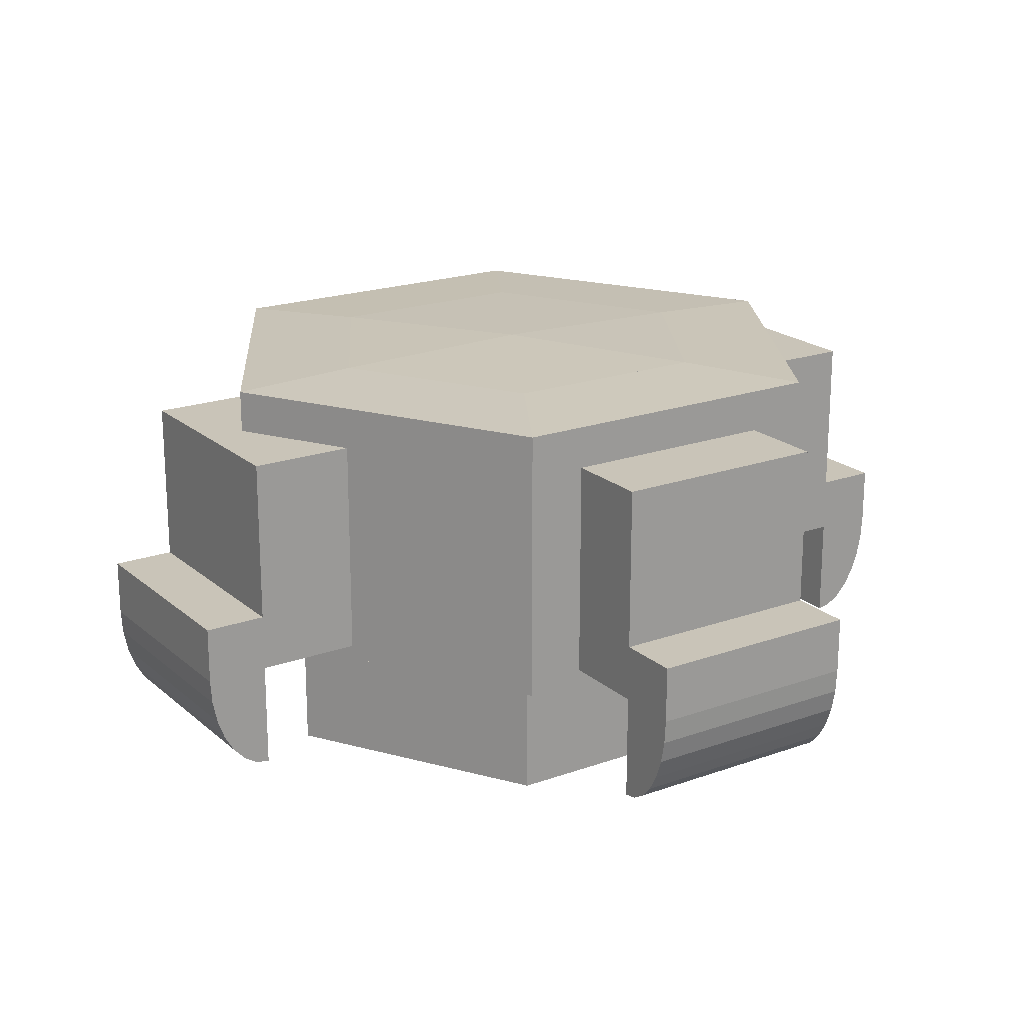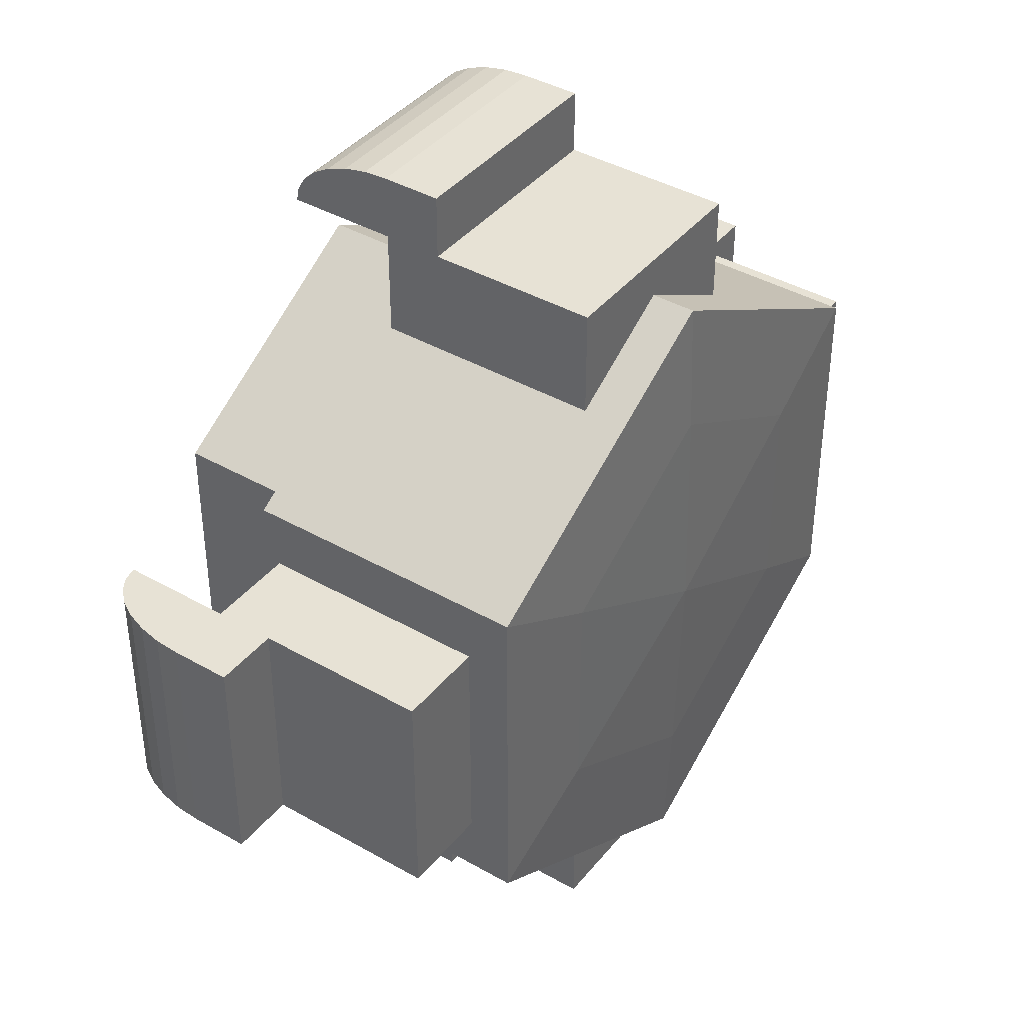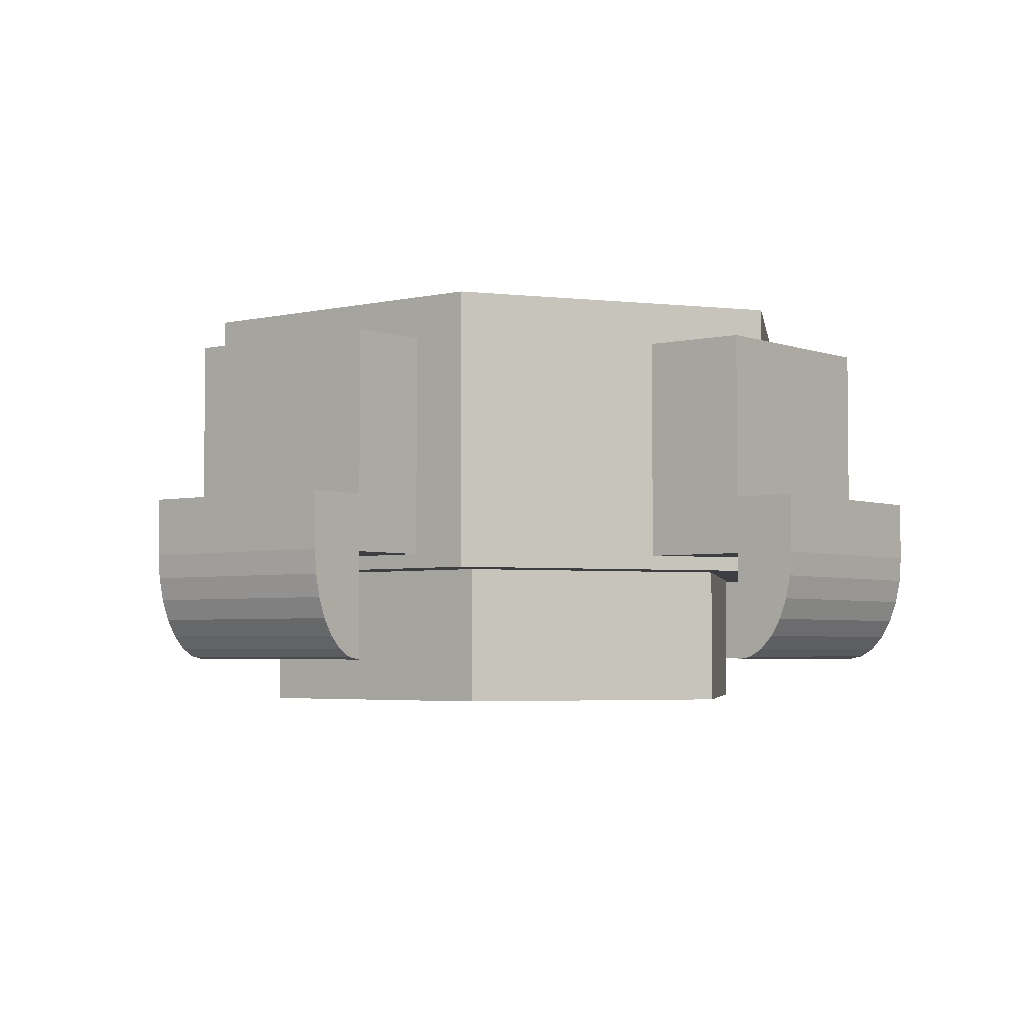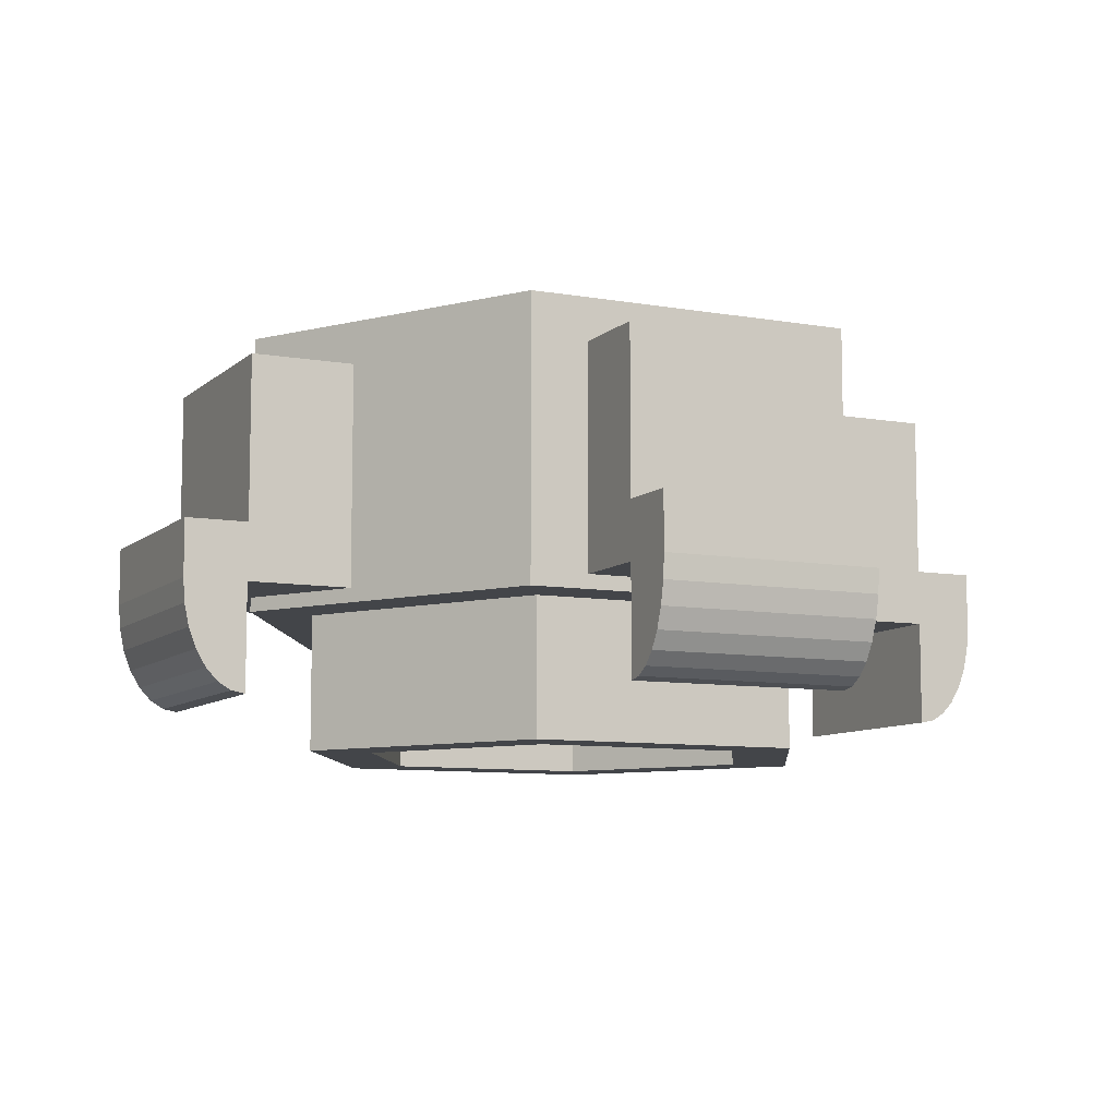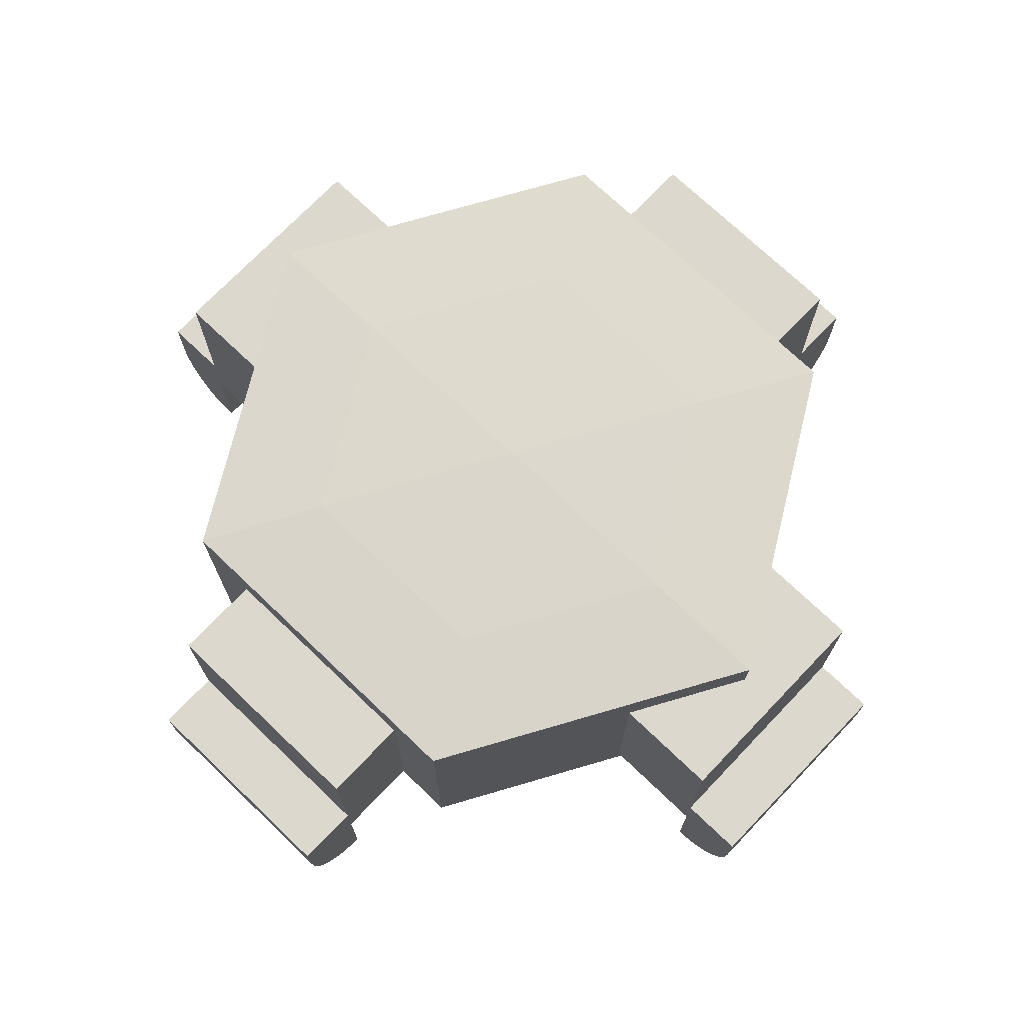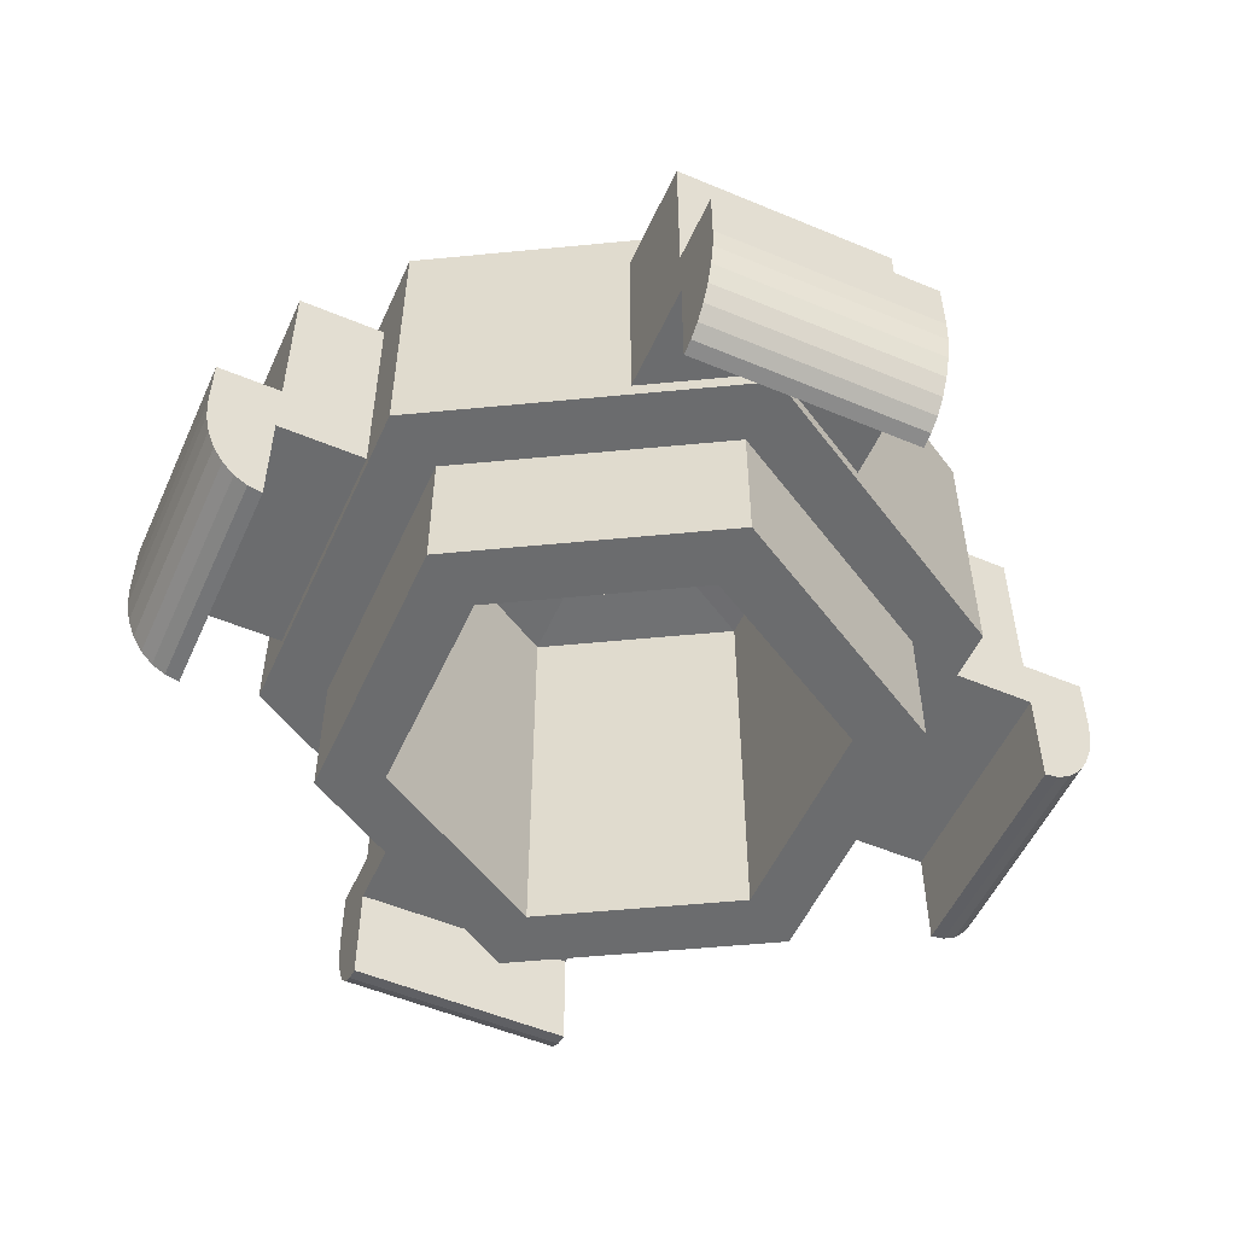
<metadata>
{"format":"obj","ext":"obj","renderer":"f3d","projection":"perspective","resolution":1024,"background":"white","views":[{"elev":20.1,"azim":56.6,"up":"+Y"},{"elev":40.4,"azim":125.1,"up":"+Z"},{"elev":-3.6,"azim":-51.3,"up":"+Y"},{"elev":-8.6,"azim":64.3,"up":"+Y"},{"elev":72.6,"azim":-46.3,"up":"+Y"},{"elev":-53.6,"azim":-24.1,"up":"+Y"}]}
</metadata>
<code>
o Circle.005
v 0 0.1974 -0.1658
v -0.1436 0.1974 -0.08289
v -0.1436 0.1974 0.08289
v 0 0.1974 0.1658
v 0.1436 0.1974 0.08289
v 0.1436 0.1974 -0.08289
v 0 0.1934 -0.269
v -0.2329 0.1934 -0.1345
v -0.2329 0.1934 0.1345
v 0 0.1934 0.269
v 0.2329 0.1934 0.1345
v 0.2329 0.1934 -0.1345
v 0.1436 -0.02648 -0.08289
v 0.1436 -0.02648 0.08289
v 0 -0.02648 0.1658
v -0.1436 -0.02648 0.08289
v -0.1436 -0.02648 -0.08289
v 0 -0.02648 -0.1658
v 0 -0.02648 -0.269
v -0.2329 -0.02648 -0.1345
v -0.2329 -0.02648 0.1345
v 0 -0.02648 0.269
v 0.2329 -0.02648 0.1345
v 0.2329 -0.02648 -0.1345
v 0.1436 0.1372 0.08289
v 0.1436 0.1372 -0.08289
v -0.1436 0.1372 -0.08289
v -0.1436 0.1372 0.08289
v 0 0.1372 -0.1658
v 0 0.1372 0.1658
v 0.1883 -0.02648 0.1087
v 0.1883 -0.02648 -0.1087
v -0.1883 -0.02648 0.1087
v 0 -0.02648 0.2174
v 0 -0.02648 -0.2174
v -0.1883 -0.02648 -0.1087
v 0.1436 -0.134 -0.08289
v 0.1436 -0.134 0.08289
v 0 -0.134 0.1658
v -0.1436 -0.134 0.08289
v 0 -0.134 -0.1658
v -0.1436 -0.134 -0.08289
v 0.1883 -0.134 -0.1087
v 0 -0.134 0.2174
v -0.1883 -0.134 -0.1087
v 0.1883 -0.134 0.1087
v -0.1883 -0.134 0.1087
v 0 -0.134 -0.2174
v 0 0.2014 -0
v 0.0878 0.1597 0.2027
v 0.0878 0.1597 0.3007
v 0.0878 -0.01521 0.2027
v 0.0878 -0.01521 0.3007
v -0.0878 0.1597 0.2027
v -0.0878 0.1597 0.3007
v -0.0878 -0.01521 0.2027
v -0.0878 -0.01521 0.3007
v 0.0878 0.02993 0.2027
v 0.0878 0.02993 0.3007
v -0.0878 0.02993 0.2027
v -0.0878 0.02993 0.3007
v 0.0878 0.02993 0.3503
v 0.0878 -0.01521 0.3503
v -0.0878 0.02993 0.3503
v 0.0878 -0.09978 0.3007
v 0.0878 -0.03403 0.3491
v 0.0878 -0.0519 0.3454
v 0.0878 -0.06794 0.3395
v 0.0878 -0.08133 0.3317
v 0.0878 -0.09141 0.3223
v 0.0878 -0.09766 0.3118
v -0.0878 -0.09978 0.3007
v -0.0878 -0.01521 0.3503
v -0.0878 -0.09766 0.3118
v -0.0878 -0.09141 0.3223
v -0.0878 -0.08133 0.3317
v -0.0878 -0.06794 0.3395
v -0.0878 -0.0519 0.3454
v -0.0878 -0.03403 0.3491
v 0.2027 0.1597 -0.0878
v 0.3007 0.1597 -0.0878
v 0.2027 -0.01521 -0.0878
v 0.3007 -0.01521 -0.0878
v 0.2027 0.1597 0.0878
v 0.3007 0.1597 0.0878
v 0.2027 -0.01521 0.0878
v 0.3007 -0.01521 0.0878
v 0.2027 0.02993 -0.0878
v 0.3007 0.02993 -0.0878
v 0.2027 0.02993 0.0878
v 0.3007 0.02993 0.0878
v 0.3503 0.02993 -0.0878
v 0.3503 -0.01521 -0.0878
v 0.3503 0.02993 0.0878
v 0.3007 -0.09978 -0.0878
v 0.3491 -0.03403 -0.0878
v 0.3454 -0.0519 -0.0878
v 0.3395 -0.06794 -0.0878
v 0.3317 -0.08133 -0.0878
v 0.3223 -0.09141 -0.0878
v 0.3118 -0.09766 -0.0878
v 0.3007 -0.09978 0.0878
v 0.3503 -0.01521 0.0878
v 0.3118 -0.09766 0.0878
v 0.3223 -0.09141 0.0878
v 0.3317 -0.08133 0.0878
v 0.3395 -0.06794 0.0878
v 0.3454 -0.0519 0.0878
v 0.3491 -0.03403 0.0878
v -0.2027 0.1597 0.0878
v -0.3007 0.1597 0.0878
v -0.2027 -0.01521 0.0878
v -0.3007 -0.01521 0.0878
v -0.2027 0.1597 -0.0878
v -0.3007 0.1597 -0.0878
v -0.2027 -0.01521 -0.0878
v -0.3007 -0.01521 -0.0878
v -0.2027 0.02993 0.0878
v -0.3007 0.02993 0.0878
v -0.2027 0.02993 -0.0878
v -0.3007 0.02993 -0.0878
v -0.3503 0.02993 0.0878
v -0.3503 -0.01521 0.0878
v -0.3503 0.02993 -0.0878
v -0.3007 -0.09978 0.0878
v -0.3491 -0.03403 0.0878
v -0.3454 -0.0519 0.0878
v -0.3395 -0.06794 0.0878
v -0.3317 -0.08133 0.0878
v -0.3223 -0.09141 0.0878
v -0.3118 -0.09766 0.0878
v -0.3007 -0.09978 -0.0878
v -0.3503 -0.01521 -0.0878
v -0.3118 -0.09766 -0.0878
v -0.3223 -0.09141 -0.0878
v -0.3317 -0.08133 -0.0878
v -0.3395 -0.06794 -0.0878
v -0.3454 -0.0519 -0.0878
v -0.3491 -0.03403 -0.0878
v -0.0878 0.1597 -0.2027
v -0.0878 0.1597 -0.3007
v -0.0878 -0.01521 -0.2027
v -0.0878 -0.01521 -0.3007
v 0.0878 0.1597 -0.2027
v 0.0878 0.1597 -0.3007
v 0.0878 -0.01521 -0.2027
v 0.0878 -0.01521 -0.3007
v -0.0878 0.02993 -0.2027
v -0.0878 0.02993 -0.3007
v 0.0878 0.02993 -0.2027
v 0.0878 0.02993 -0.3007
v -0.0878 0.02993 -0.3503
v -0.0878 -0.01521 -0.3503
v 0.0878 0.02993 -0.3503
v -0.0878 -0.09978 -0.3007
v -0.0878 -0.03403 -0.3491
v -0.0878 -0.0519 -0.3454
v -0.0878 -0.06794 -0.3395
v -0.0878 -0.08133 -0.3317
v -0.0878 -0.09141 -0.3223
v -0.0878 -0.09766 -0.3118
v 0.0878 -0.09978 -0.3007
v 0.0878 -0.01521 -0.3503
v 0.0878 -0.09766 -0.3118
v 0.0878 -0.09141 -0.3223
v 0.0878 -0.08133 -0.3317
v 0.0878 -0.06794 -0.3395
v 0.0878 -0.0519 -0.3454
v 0.0878 -0.03403 -0.3491
f 6 12 11 5
f 4 10 9 3
f 2 8 7 1
f 1 7 12 6
f 5 11 10 4
f 3 9 8 2
f 36 35 19 20
f 31 34 22 23
f 35 32 24 19
f 34 33 21 22
f 33 36 20 21
f 32 31 23 24
f 8 9 21 20
f 26 25 14 13
f 12 7 19 24
f 28 27 17 16
f 9 10 22 21
f 29 26 13 18
f 30 28 16 15
f 10 11 23 22
f 7 8 20 19
f 25 30 15 14
f 11 12 24 23
f 27 29 18 17
f 2 1 29 27
f 5 4 30 25
f 4 3 28 30
f 1 6 26 29
f 3 2 27 28
f 6 5 25 26
f 33 34 44 47
f 35 36 45 48
f 36 33 47 45
f 34 31 46 44
f 16 17 42 40
f 15 16 40 39
f 37 38 46 43
f 40 42 45 47
f 39 40 47 44
f 41 37 43 48
f 38 39 44 46
f 42 41 48 45
f 18 13 37 41
f 13 14 38 37
f 17 18 41 42
f 32 35 48 43
f 14 15 39 38
f 31 32 43 46
f 5 6 49
f 3 4 49
f 1 2 49
f 6 1 49
f 4 5 49
f 2 3 49
f 58 59 53 52
f 52 53 57 56
f 60 61 55 54
f 54 55 51 50
f 58 60 54 50
f 61 59 51 55
f 61 57 73 64
f 52 56 60 58
f 56 57 61 60
f 50 51 59 58
f 73 63 62 64
f 53 59 62 63
f 59 61 64 62
f 57 53 65 72
f 73 57 72 74 75 76 77 78 79
f 53 63 66 67 68 69 70 71 65
f 63 73 79 66
f 66 79 78 67
f 67 78 77 68
f 68 77 76 69
f 69 76 75 70
f 70 75 74 71
f 71 74 72 65
f 88 89 83 82
f 82 83 87 86
f 90 91 85 84
f 84 85 81 80
f 88 90 84 80
f 91 89 81 85
f 91 87 103 94
f 82 86 90 88
f 86 87 91 90
f 80 81 89 88
f 103 93 92 94
f 83 89 92 93
f 89 91 94 92
f 87 83 95 102
f 103 87 102 104 105 106 107 108 109
f 83 93 96 97 98 99 100 101 95
f 93 103 109 96
f 96 109 108 97
f 97 108 107 98
f 98 107 106 99
f 99 106 105 100
f 100 105 104 101
f 101 104 102 95
f 118 119 113 112
f 112 113 117 116
f 120 121 115 114
f 114 115 111 110
f 118 120 114 110
f 121 119 111 115
f 121 117 133 124
f 112 116 120 118
f 116 117 121 120
f 110 111 119 118
f 133 123 122 124
f 113 119 122 123
f 119 121 124 122
f 117 113 125 132
f 133 117 132 134 135 136 137 138 139
f 113 123 126 127 128 129 130 131 125
f 123 133 139 126
f 126 139 138 127
f 127 138 137 128
f 128 137 136 129
f 129 136 135 130
f 130 135 134 131
f 131 134 132 125
f 148 149 143 142
f 142 143 147 146
f 150 151 145 144
f 144 145 141 140
f 148 150 144 140
f 151 149 141 145
f 151 147 163 154
f 142 146 150 148
f 146 147 151 150
f 140 141 149 148
f 163 153 152 154
f 143 149 152 153
f 149 151 154 152
f 147 143 155 162
f 163 147 162 164 165 166 167 168 169
f 143 153 156 157 158 159 160 161 155
f 153 163 169 156
f 156 169 168 157
f 157 168 167 158
f 158 167 166 159
f 159 166 165 160
f 160 165 164 161
f 161 164 162 155

</code>
